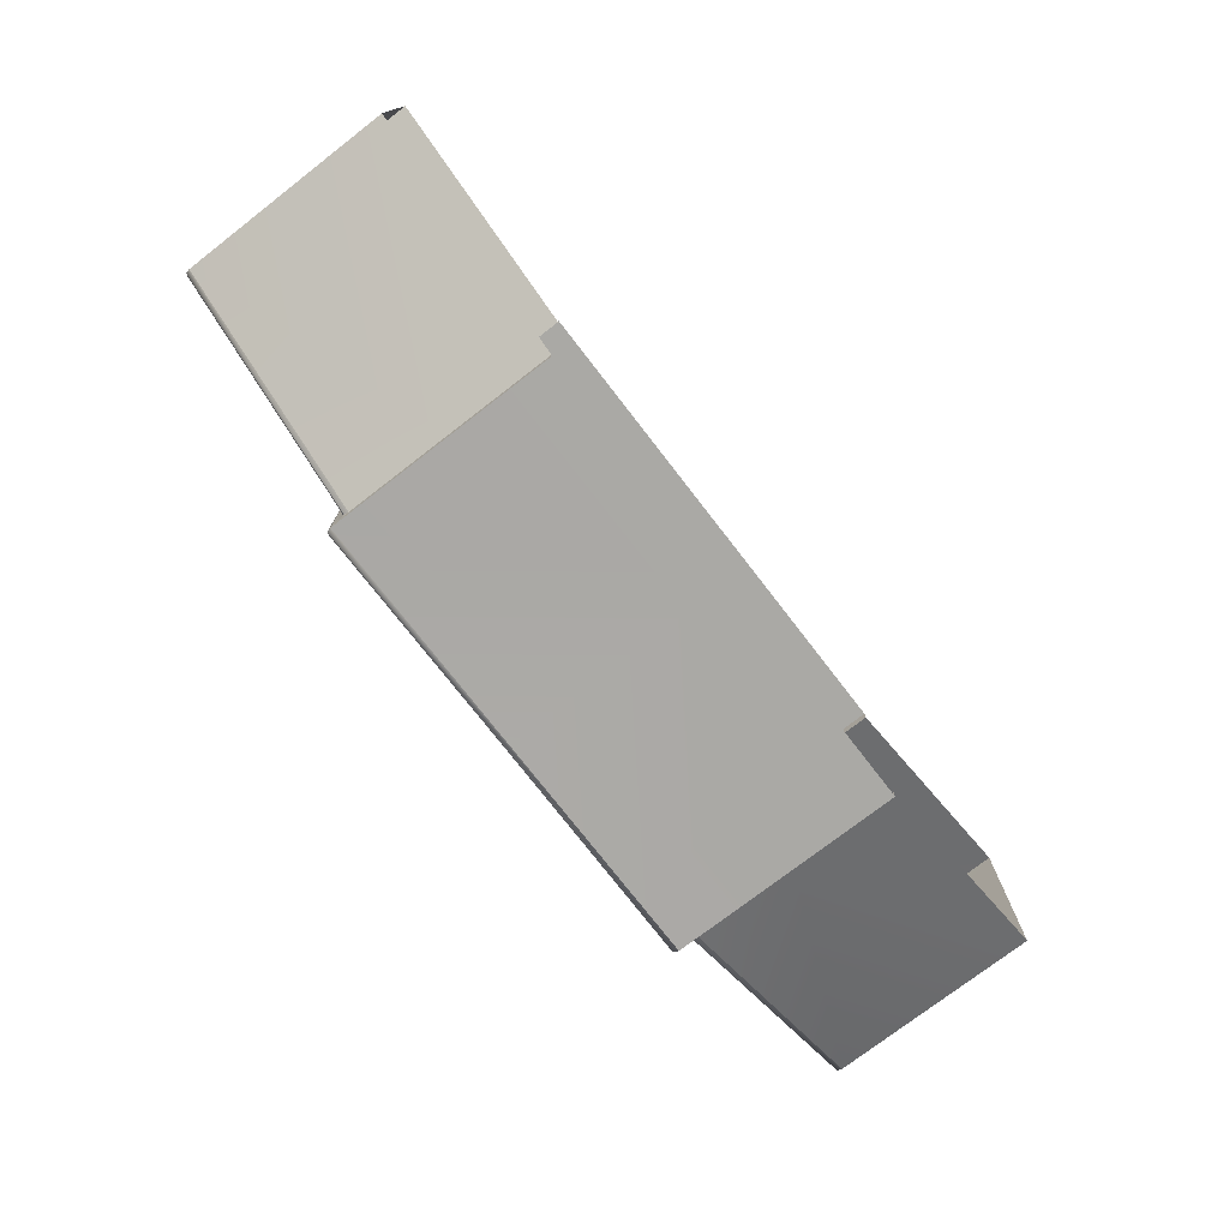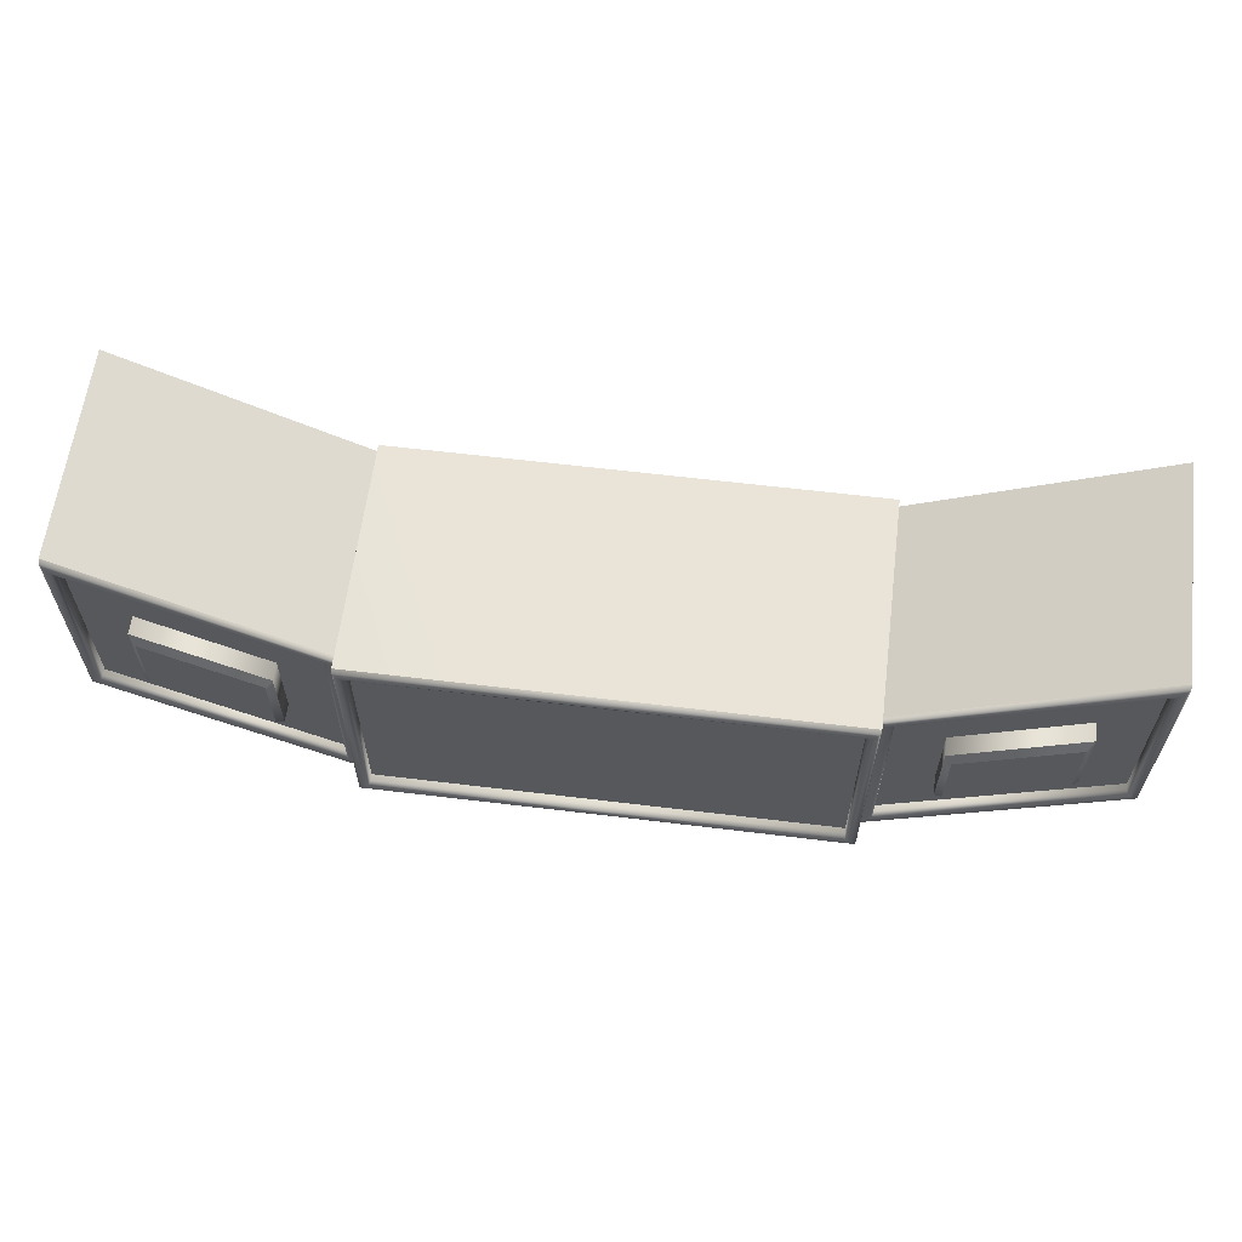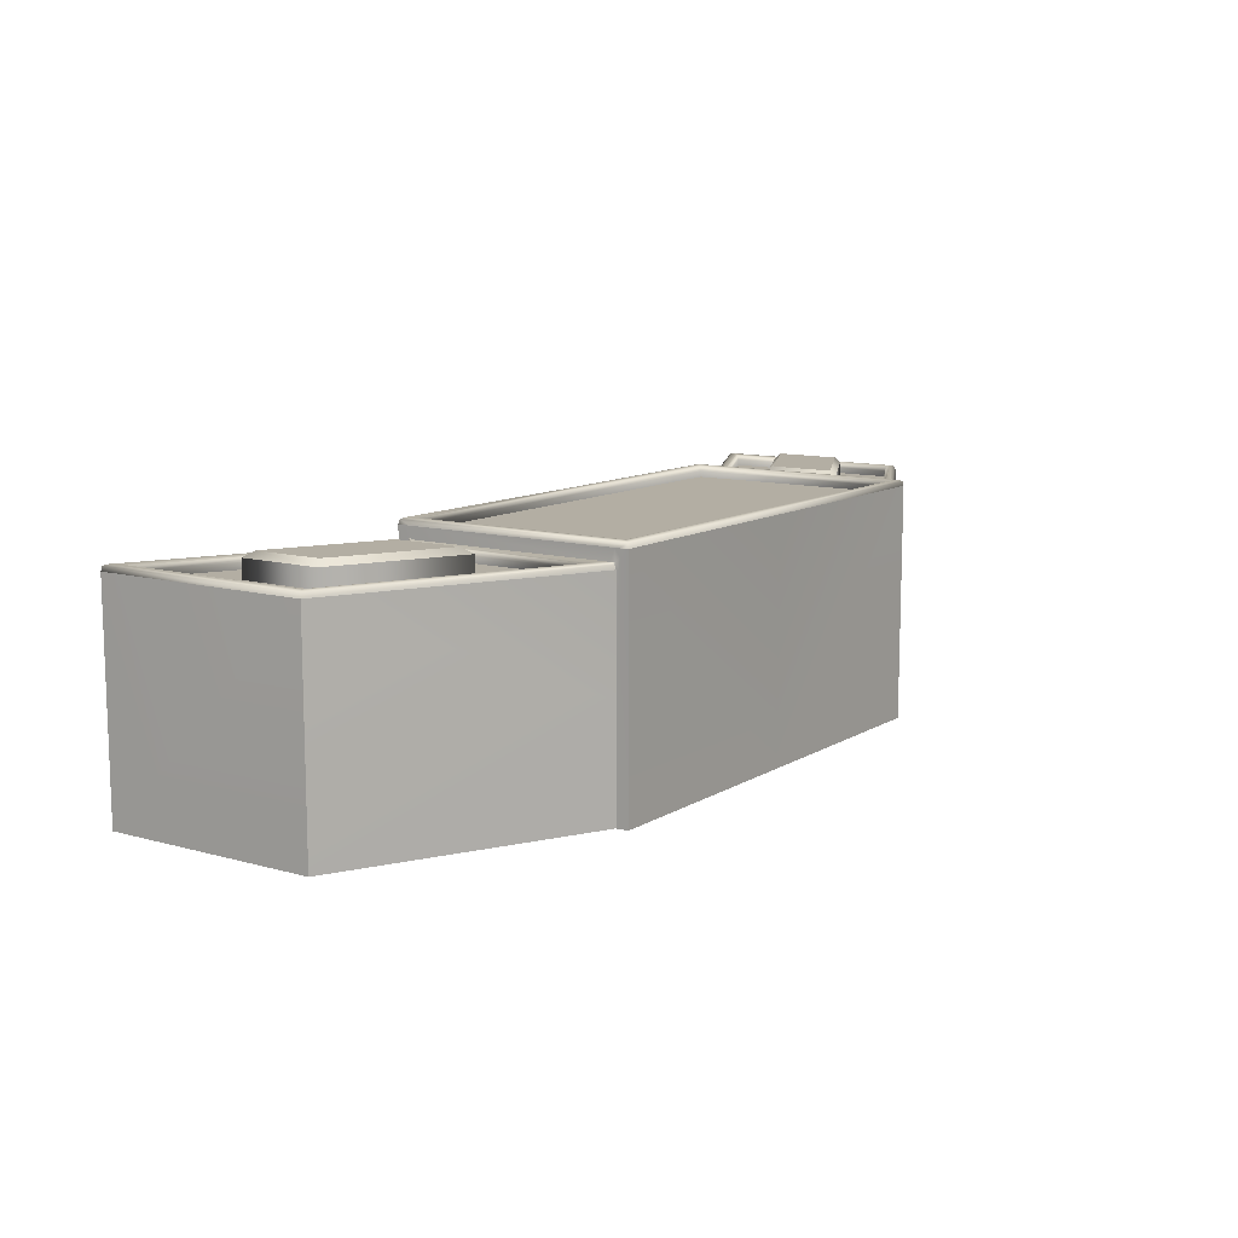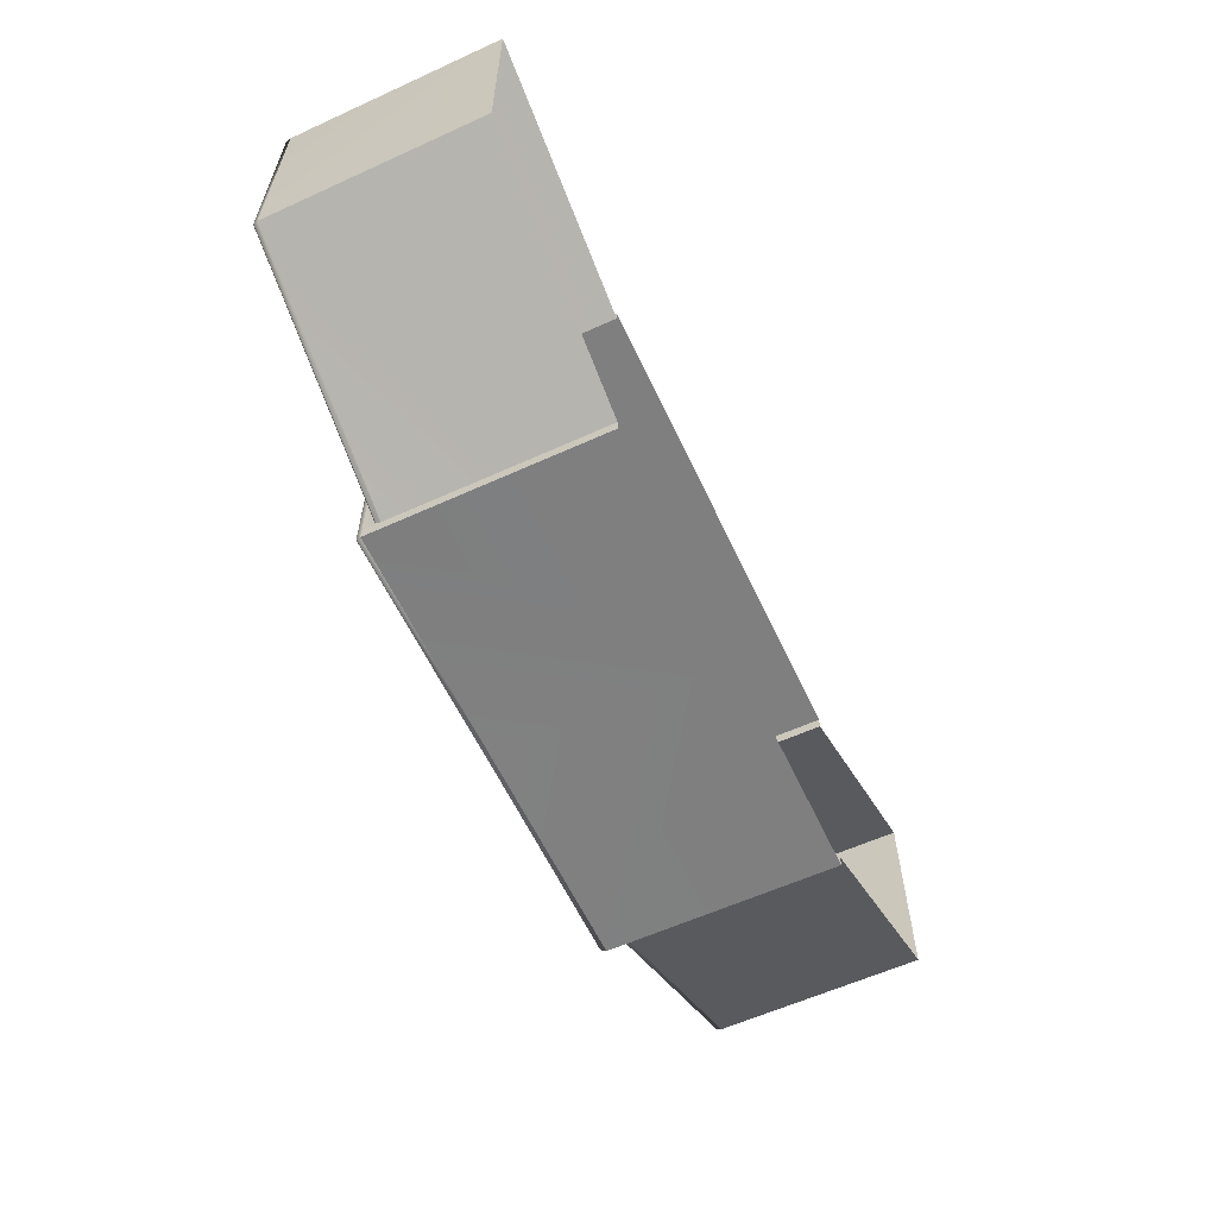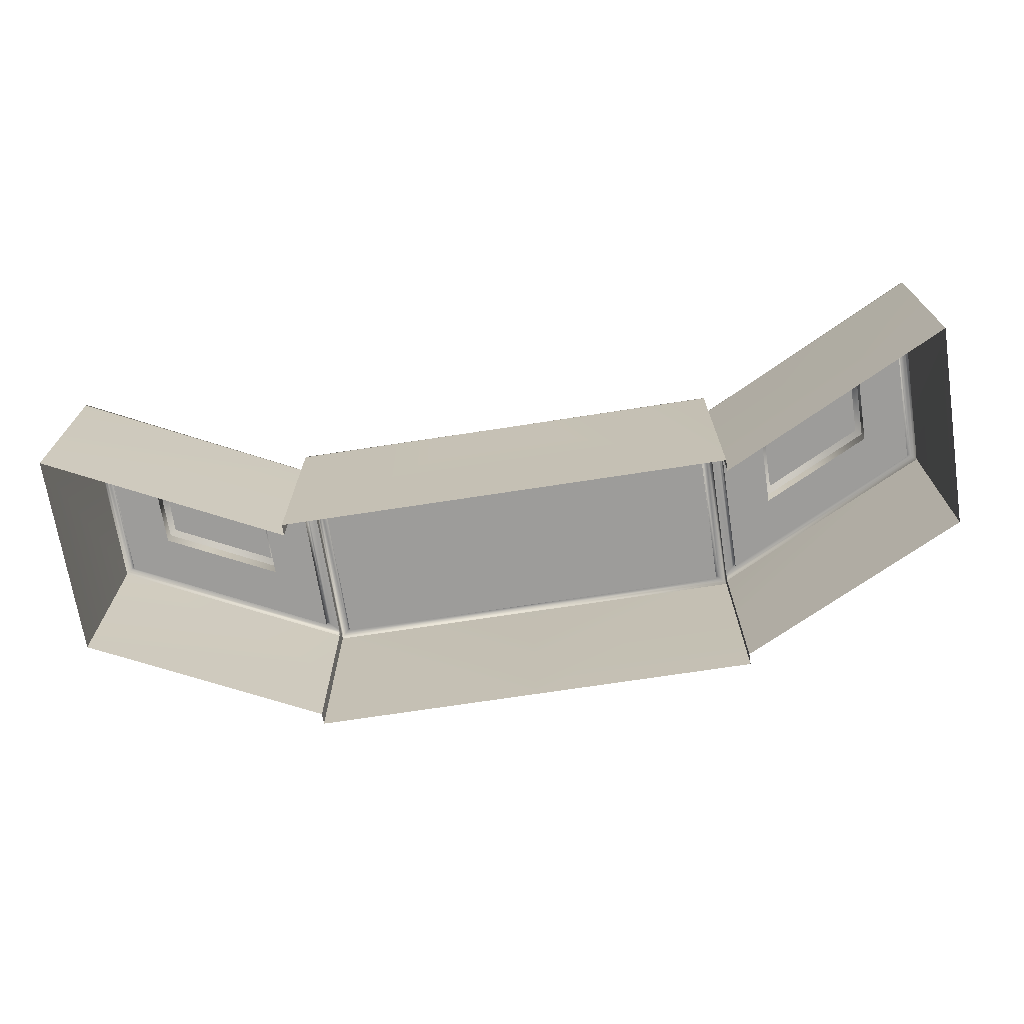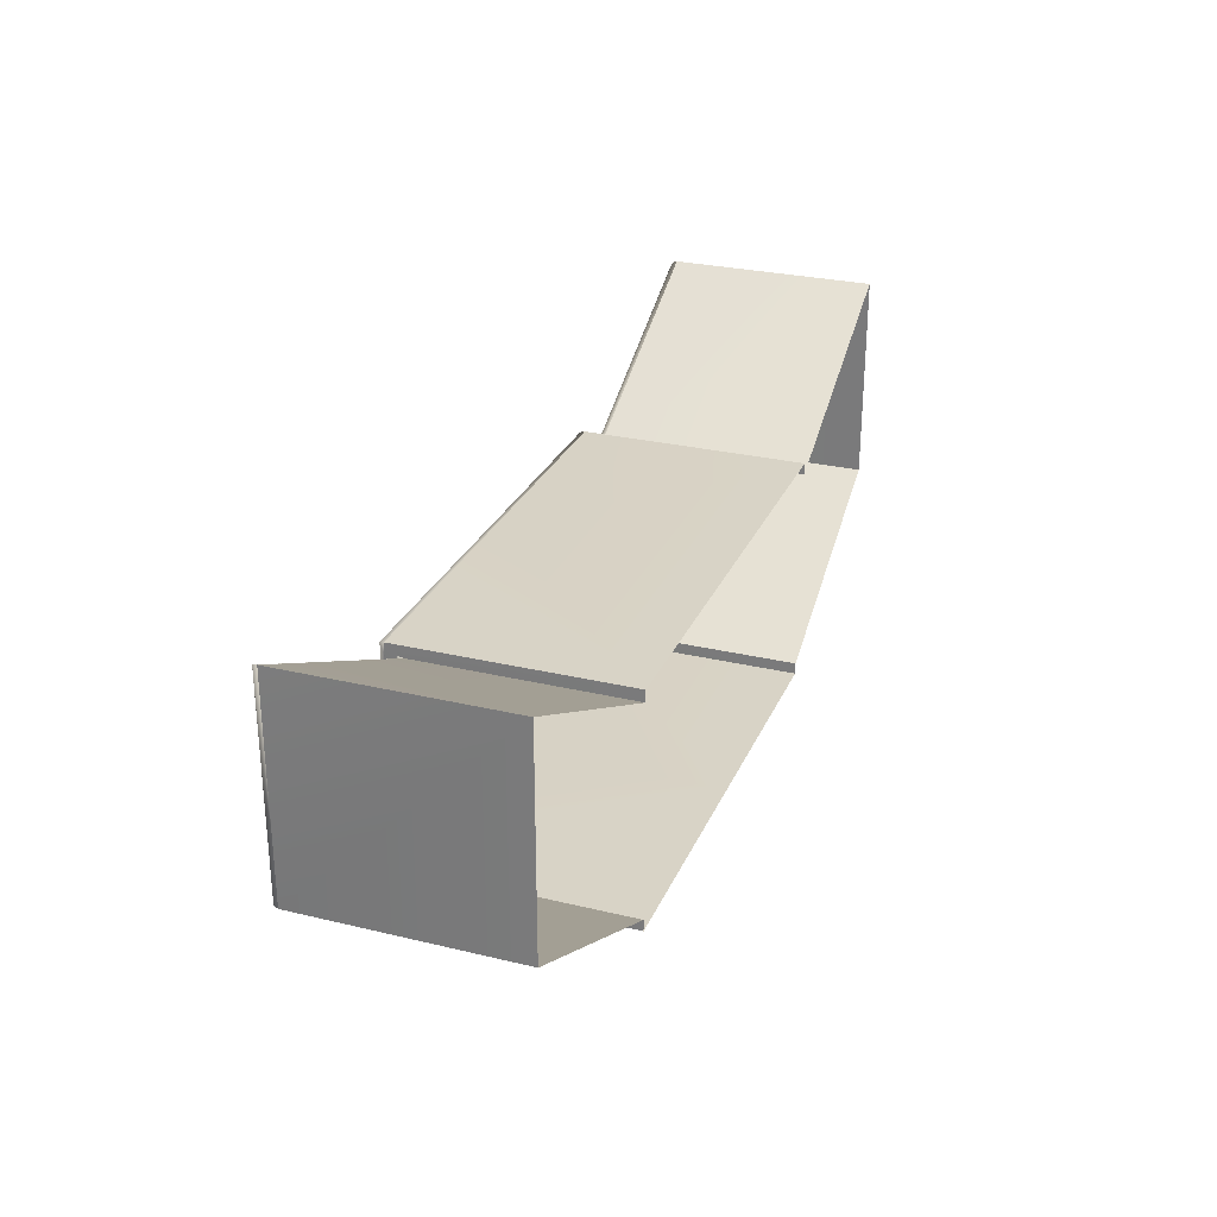
<metadata>
{"format":"obj","ext":"obj","renderer":"f3d","projection":"perspective","resolution":1024,"background":"white","views":[{"elev":-75.3,"azim":-52.3,"up":"+Z"},{"elev":61.2,"azim":-172.9,"up":"+Z"},{"elev":10.9,"azim":124.5,"up":"+Y"},{"elev":-59.8,"azim":-65.0,"up":"+Z"},{"elev":-70.1,"azim":8.8,"up":"+Y"},{"elev":27.8,"azim":-69.9,"up":"+Z"}]}
</metadata>
<code>
o Box001
v 1.9 1.9 0.9
v 1.9 1.9 -0.9
v 2 -0 1
v 2 1.95 1
v 4 -0 0.1
v 4 1.8 0.1
v 4 1.8 1.9
v 4 -0 1.9
v 2 0 -1
v 2 1.95 -1
v 1.965 2 0.9646
v 1.935 2 0.9354
v 1.935 2 -0.9354
v 1.965 2 -0.9646
v 1.9 1.95 0.9
v 1.9 1.95 -0.9
v 1.991 1.988 0.9912
v 1.991 1.988 -0.9912
v 1.909 1.988 0.9088
v 1.909 1.988 -0.9088
v 2 -0 0.9
v 2 1.8 0.9
v 2 1.846 0.9088
v 2 1.875 0.95
v 2 1.859 0.8963
v 2 1.85 0.85
v 2 1.85 -0.85
v 2 1.851 -0.8963
v 2 1.885 -0.9354
v 2 0.8964 -0.9177
v 2 1.8 -0.9
v 2 0 -0.9
v 2.55 1.95 0.5601
v 3.45 1.95 1.01
v 3.45 1.95 0.4399
v 2.55 1.95 -0.01008
v 2.007 1.85 -0.8769
v 2.026 1.85 -0.8575
v 2.074 1.85 -0.7807
v 2.071 1.847 0.8551
v 2.011 1.85 0.8809
v 2.043 1.85 0.8737
v 3.943 1.85 0.1355
v 3.957 1.85 0.1263
v 3.926 1.85 1.781
v 3.974 1.85 1.857
v 2.1 1.8 0.8382
v 2.1 1.75 0.8382
v 2.1 1.75 -0.7382
v 2.1 1.8 -0.7382
v 3.9 1.75 0.1618
v 3.9 1.8 0.1618
v 3.9 1.75 1.738
v 3.9 1.8 1.738
v 2.011 1.837 0.8934
v 2.007 1.837 -0.8894
v 3.993 1.837 1.889
v 3.989 1.837 0.1066
v 2.093 1.837 -0.7488
v 2.089 1.837 0.8448
v 3.911 1.837 0.1552
v 3.907 1.837 1.749
v 2.5 1.75 0.591
v 2.5 1.75 -0.09098
v 3.5 1.75 0.409
v 3.5 1.75 1.091
v 2.5 1.9 0.591
v 2.5 1.9 -0.09098
v 3.5 1.9 0.409
v 3.5 1.9 1.091
v 2 0.9 -0.9
v 2 1.802 -0.9265
v 2 1.95 -0.8514
v 2 1.95 -0.9257
v 2 1.95 -0.8885
v 2 1.95 0.896
v 2 1.95 0.8493
v 0 1.9 0.9
v 0 1.9 -0.9
v 0 -0 1
v 0 1.95 1
v 0 1.95 -1
v 0 0 -1
v 0 2 0.95
v 0 2 -0.95
v 0 1.95 0.9
v 0 1.95 -0.9
v 0 1.988 0.9875
v 0 1.988 -0.9875
v 0 1.988 0.9125
v 0 1.988 -0.9125
v -1.9 1.9 0.9
v -1.9 1.9 -0.9
v -2 -0 1
v -2 1.95 1
v -4 -0 0.1
v -4 1.8 0.1
v -4 1.8 1.9
v -4 -0 1.9
v -2 0 -1
v -2 1.95 -1
v -1.965 2 0.9646
v -1.935 2 0.9354
v -1.935 2 -0.9354
v -1.965 2 -0.9646
v -1.9 1.95 0.9
v -1.9 1.95 -0.9
v -1.991 1.988 0.9912
v -1.991 1.988 -0.9912
v -1.909 1.988 0.9088
v -1.909 1.988 -0.9088
v -2 -0 0.9
v -2 1.8 0.9
v -2 1.846 0.9088
v -2 1.875 0.95
v -2 1.859 0.8963
v -2 1.85 0.85
v -2 1.85 -0.85
v -2 1.851 -0.8963
v -2 1.885 -0.9354
v -2 0.8964 -0.9177
v -2 1.8 -0.9
v -2 0 -0.9
v -2.55 1.95 0.5601
v -3.45 1.95 1.01
v -3.45 1.95 0.4399
v -2.55 1.95 -0.01008
v -2.007 1.85 -0.8769
v -2.026 1.85 -0.8575
v -2.074 1.85 -0.7807
v -2.071 1.847 0.8551
v -2.011 1.85 0.8809
v -2.043 1.85 0.8737
v -3.943 1.85 0.1355
v -3.957 1.85 0.1263
v -3.926 1.85 1.781
v -3.974 1.85 1.857
v -2.1 1.8 0.8382
v -2.1 1.75 0.8382
v -2.1 1.75 -0.7382
v -2.1 1.8 -0.7382
v -3.9 1.75 0.1618
v -3.9 1.8 0.1618
v -3.9 1.75 1.738
v -3.9 1.8 1.738
v -2.011 1.837 0.8934
v -2.007 1.837 -0.8894
v -3.993 1.837 1.889
v -3.989 1.837 0.1066
v -2.093 1.837 -0.7488
v -2.089 1.837 0.8448
v -3.911 1.837 0.1552
v -3.907 1.837 1.749
v -2.5 1.75 0.591
v -2.5 1.75 -0.09098
v -3.5 1.75 0.409
v -3.5 1.75 1.091
v -2.5 1.9 0.591
v -2.5 1.9 -0.09098
v -3.5 1.9 0.409
v -3.5 1.9 1.091
v -2 0.9 -0.9
v -2 1.802 -0.9265
v -2 1.95 -0.8514
v -2 1.95 -0.9257
v -2 1.95 -0.8885
v -2 1.95 0.896
v -2 1.95 0.8493
f 1 79 78
f 3 81 80
f 6 8 5
f 83 10 9
f 13 11 14
f 1 86 15
f 79 16 87
f 2 15 16
f 88 11 84
f 18 11 17
f 89 14 18
f 90 15 86
f 91 16 20
f 20 15 19
f 81 17 88
f 77 18 17
f 82 18 10
f 84 19 90
f 85 20 13
f 13 19 12
f 22 24 3
f 22 23 24
f 37 27 38
f 26 41 42
f 10 74 29
f 32 30 71
f 72 30 10
f 8 22 21
f 33 35 36
f 5 32 71
f 39 26 40
f 39 38 27
f 40 26 42
f 39 44 38
f 44 45 46
f 45 42 46
f 48 50 47
f 49 52 50
f 51 54 52
f 53 47 54
f 55 25 23
f 37 56 28
f 58 46 57
f 55 46 42
f 58 38 44
f 60 50 59
f 61 50 52
f 61 54 62
f 60 54 47
f 25 24 23
f 25 41 26
f 41 55 42
f 55 23 22
f 28 56 31
f 71 72 31
f 56 37 38
f 37 28 27
f 6 57 7
f 22 57 55
f 6 56 58
f 40 59 39
f 43 59 61
f 43 62 45
f 40 62 60
f 48 64 49
f 64 51 49
f 51 66 53
f 66 48 53
f 67 64 63
f 68 65 64
f 69 66 65
f 70 63 66
f 36 67 33
f 36 69 68
f 34 69 35
f 34 67 70
f 11 12 84
f 14 85 13
f 72 28 31
f 29 75 28
f 75 27 28
f 24 76 4
f 25 76 24
f 77 25 26
f 77 27 73
f 79 92 78
f 81 94 80
f 99 97 96
f 101 83 100
f 102 104 105
f 86 92 106
f 107 79 87
f 106 93 107
f 88 102 108
f 102 109 108
f 105 89 109
f 90 106 110
f 107 91 111
f 106 111 110
f 81 108 95
f 109 164 168
f 109 82 101
f 84 110 103
f 111 85 104
f 110 104 103
f 95 115 94
f 113 115 114
f 128 129 118
f 117 133 132
f 101 120 165
f 123 162 121
f 100 121 101
f 113 99 112
f 124 126 125
f 162 96 97
f 130 117 118
f 130 118 129
f 131 133 117
f 135 130 129
f 135 136 134
f 133 136 137
f 141 139 138
f 143 140 141
f 145 142 143
f 138 144 145
f 146 116 132
f 128 119 147
f 137 149 148
f 146 137 148
f 149 129 147
f 141 151 150
f 152 141 150
f 145 152 153
f 151 145 153
f 116 114 115
f 116 117 132
f 132 133 146
f 146 113 114
f 119 122 147
f 162 163 121
f 147 129 128
f 128 118 119
f 148 97 98
f 113 148 98
f 97 147 122
f 150 131 130
f 134 150 130
f 153 134 136
f 131 153 136
f 139 155 154
f 142 155 140
f 142 157 156
f 139 157 144
f 155 158 154
f 156 159 155
f 157 160 156
f 154 161 157
f 158 127 124
f 127 160 126
f 160 125 126
f 125 158 124
f 102 84 103
f 105 104 85
f 119 163 122
f 120 166 165
f 118 166 119
f 115 95 167
f 116 115 167
f 116 168 117
f 118 168 164
f 1 2 79
f 3 4 81
f 6 7 8
f 83 82 10
f 13 12 11
f 1 78 86
f 79 2 16
f 2 1 15
f 88 17 11
f 18 14 11
f 89 85 14
f 90 19 15
f 91 87 16
f 20 16 15
f 81 4 17
f 17 4 76
f 77 73 18
f 17 76 77
f 10 18 74
f 73 75 18
f 74 18 75
f 82 89 18
f 84 12 19
f 85 91 20
f 13 20 19
f 4 3 24
f 21 22 3
f 9 10 30
f 29 72 10
f 30 32 9
f 8 7 22
f 33 34 35
f 71 31 6
f 6 5 71
f 39 27 26
f 39 43 44
f 44 43 45
f 45 40 42
f 48 49 50
f 49 51 52
f 51 53 54
f 53 48 47
f 55 41 25
f 58 44 46
f 55 57 46
f 58 56 38
f 60 47 50
f 61 59 50
f 61 52 54
f 60 62 54
f 71 30 72
f 6 58 57
f 22 7 57
f 6 31 56
f 40 60 59
f 43 39 59
f 43 61 62
f 40 45 62
f 48 63 64
f 64 65 51
f 51 65 66
f 66 63 48
f 67 68 64
f 68 69 65
f 69 70 66
f 70 67 63
f 36 68 67
f 36 35 69
f 34 70 69
f 34 33 67
f 72 29 28
f 29 74 75
f 75 73 27
f 77 76 25
f 77 26 27
f 79 93 92
f 81 95 94
f 99 98 97
f 101 82 83
f 102 103 104
f 86 78 92
f 107 93 79
f 106 92 93
f 88 84 102
f 102 105 109
f 105 85 89
f 90 86 106
f 107 87 91
f 106 107 111
f 81 88 108
f 167 95 108
f 108 109 168
f 101 165 109
f 168 167 108
f 166 164 109
f 109 165 166
f 109 89 82
f 84 90 110
f 111 91 85
f 110 111 104
f 112 94 113
f 115 113 94
f 120 101 163
f 100 123 121
f 121 163 101
f 113 98 99
f 124 127 126
f 97 122 162
f 162 123 96
f 130 131 117
f 135 134 130
f 135 137 136
f 133 131 136
f 141 140 139
f 143 142 140
f 145 144 142
f 138 139 144
f 146 114 116
f 137 135 149
f 146 133 137
f 149 135 129
f 141 138 151
f 152 143 141
f 145 143 152
f 151 138 145
f 162 122 163
f 148 149 97
f 113 146 148
f 97 149 147
f 150 151 131
f 134 152 150
f 153 152 134
f 131 151 153
f 139 140 155
f 142 156 155
f 142 144 157
f 139 154 157
f 155 159 158
f 156 160 159
f 157 161 160
f 154 158 161
f 158 159 127
f 127 159 160
f 160 161 125
f 125 161 158
f 119 120 163
f 120 119 166
f 118 164 166
f 116 167 168
f 118 117 168

</code>
